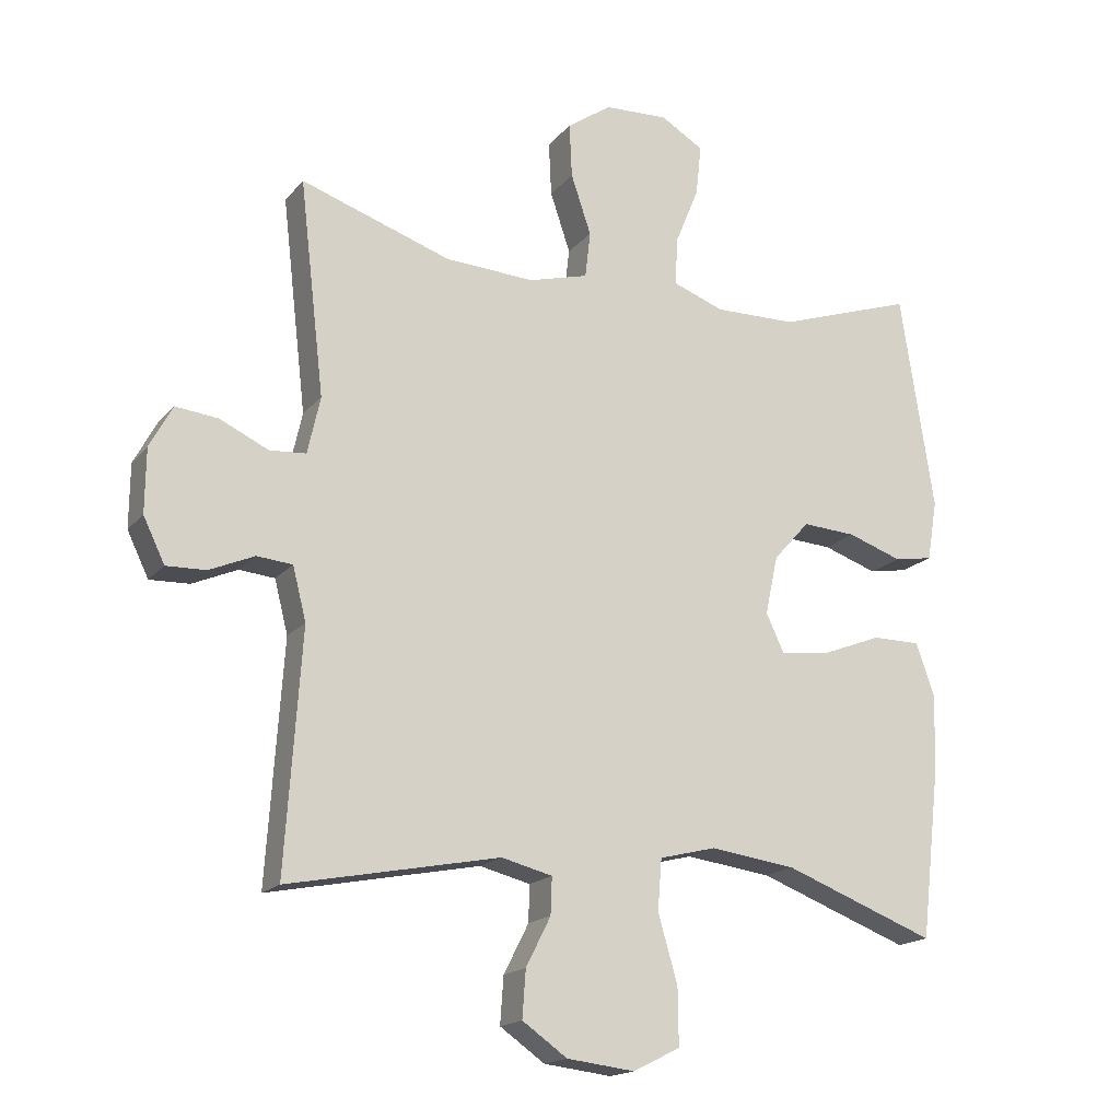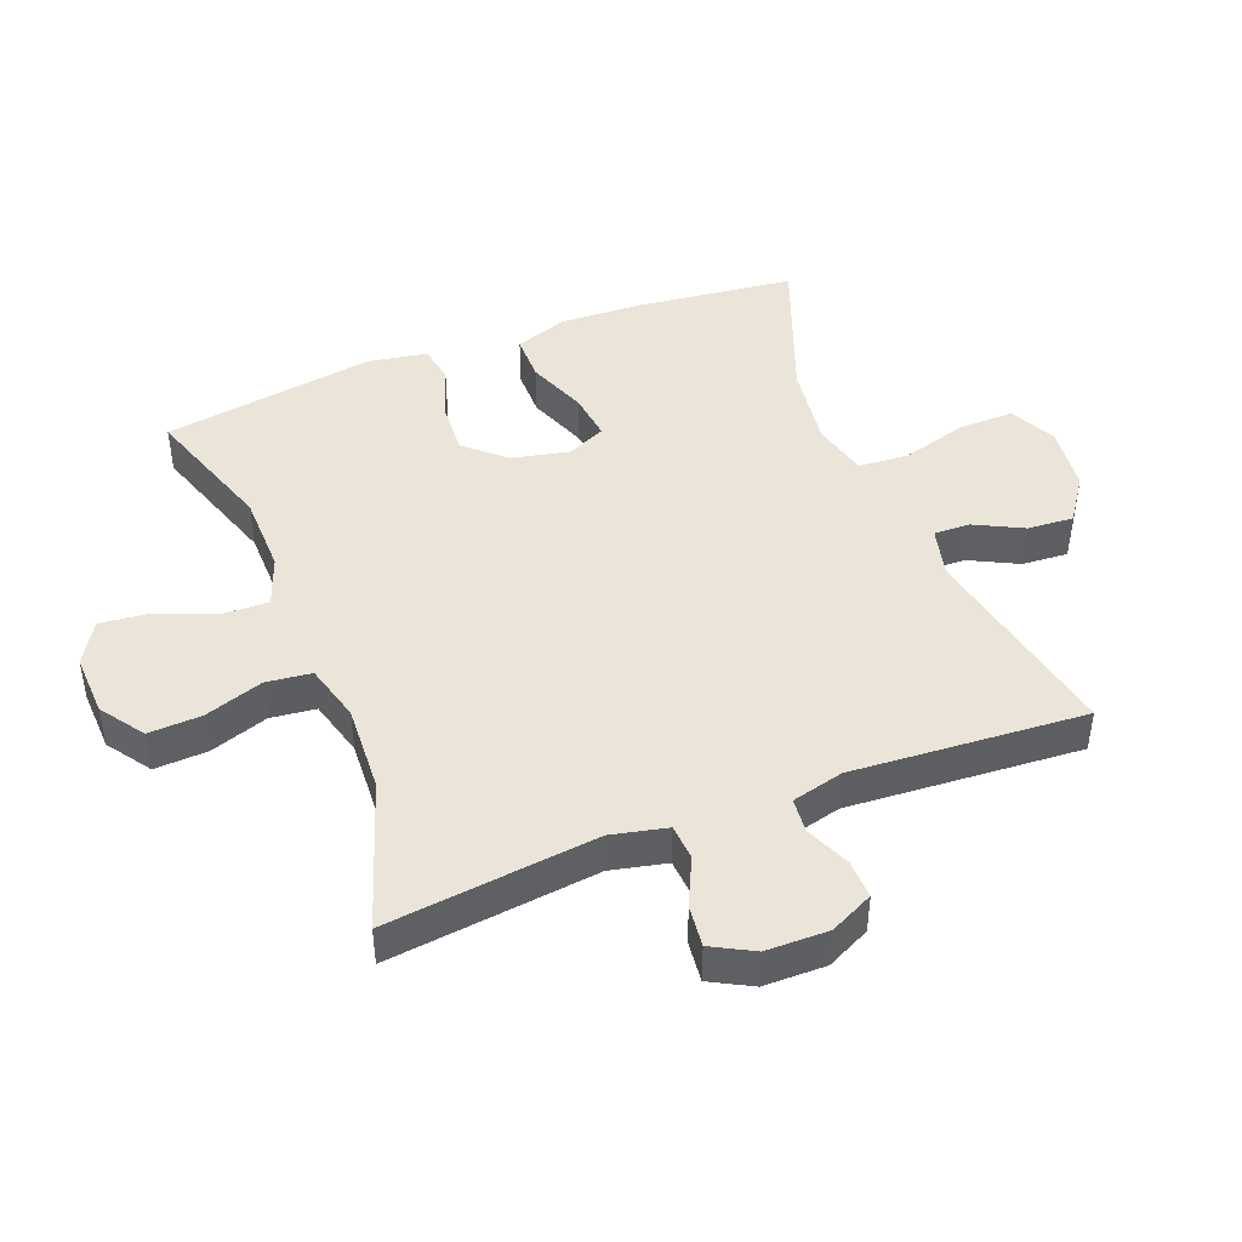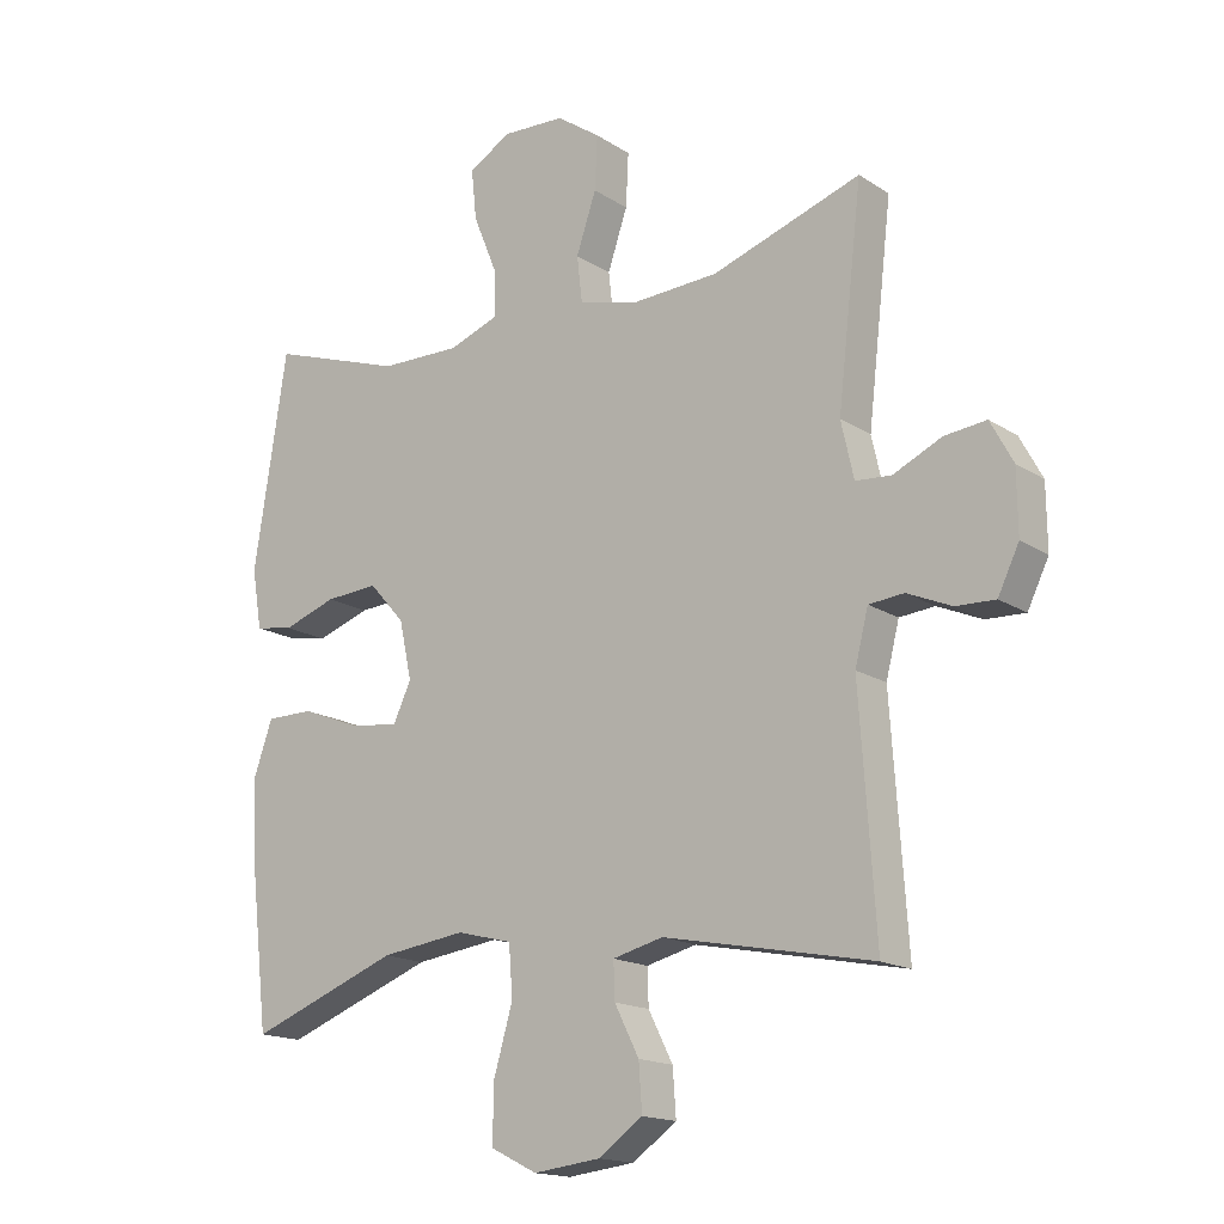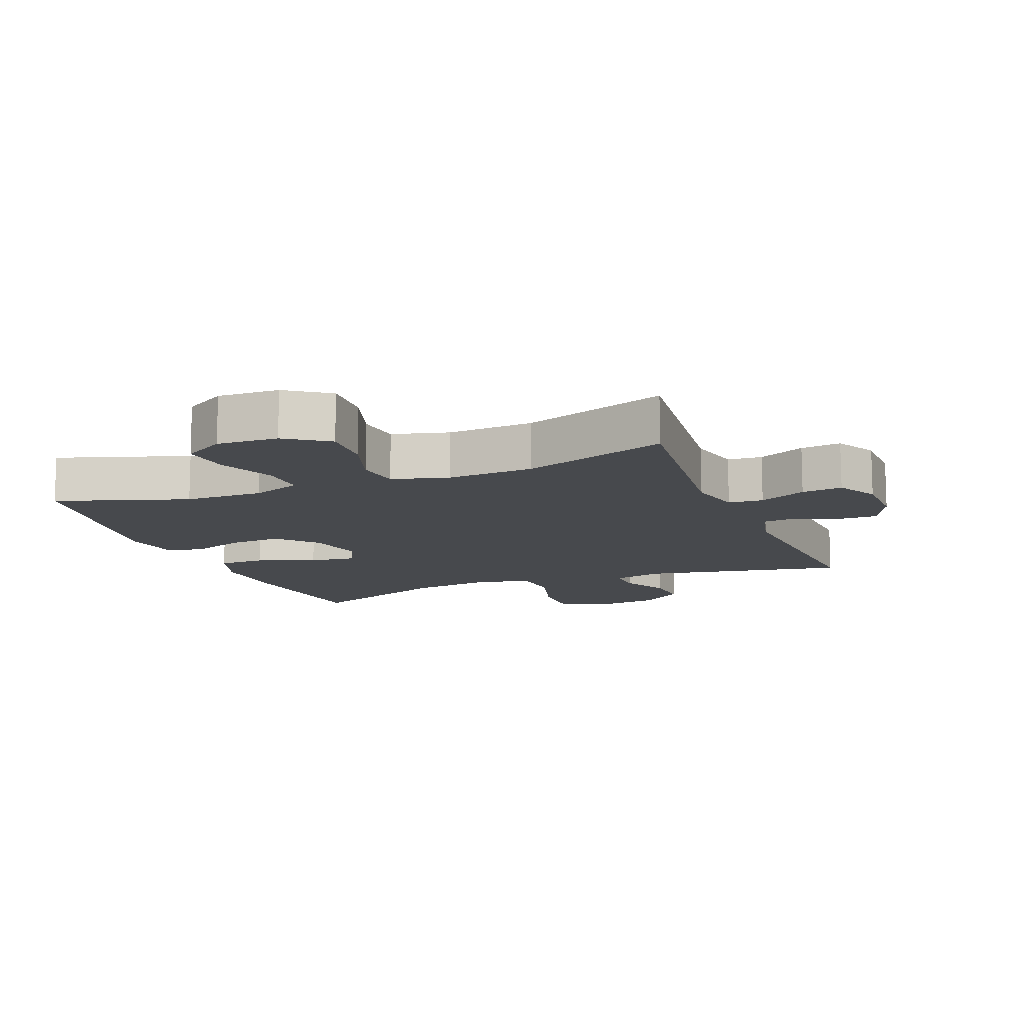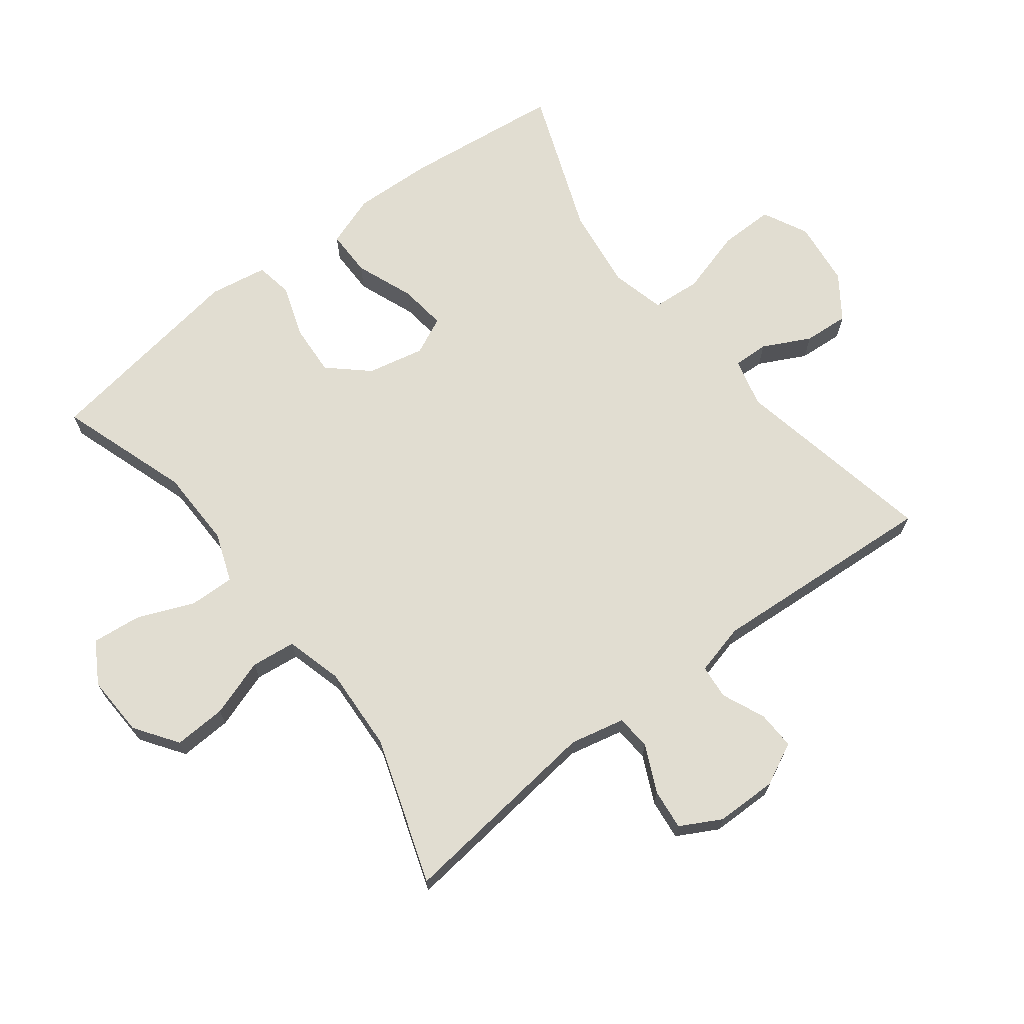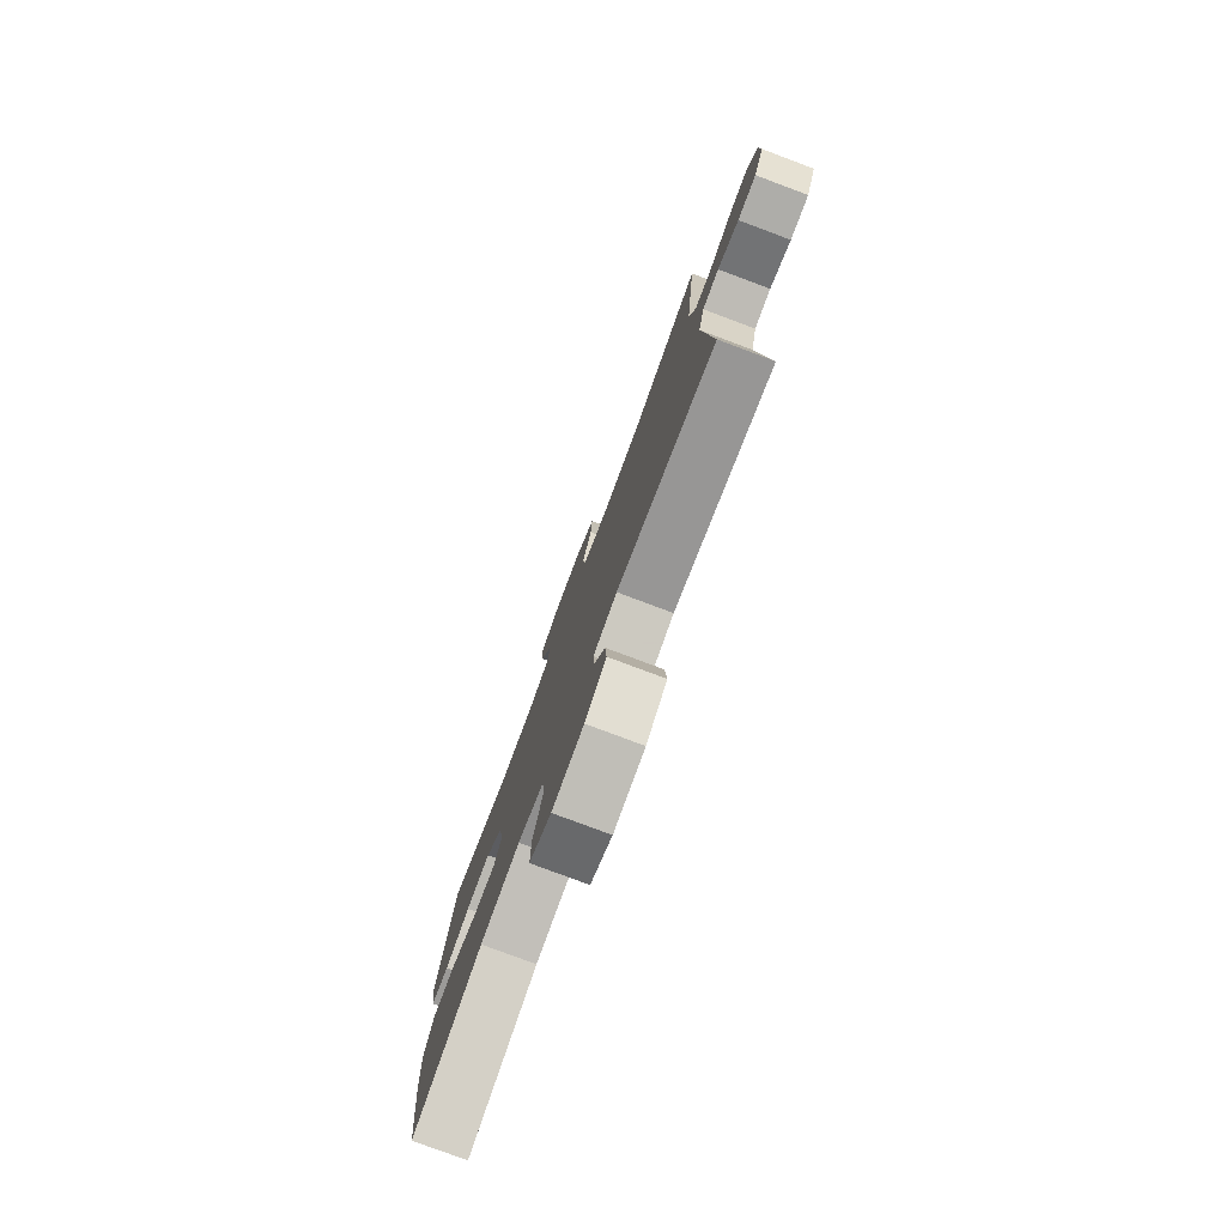
<metadata>
{"format":"obj","ext":"obj","renderer":"f3d","projection":"perspective","resolution":1024,"background":"white","views":[{"elev":-17.3,"azim":153.7,"up":"+Z"},{"elev":44.8,"azim":68.7,"up":"+Y"},{"elev":-16.4,"azim":37.7,"up":"+Z"},{"elev":-12.3,"azim":21.8,"up":"+Y"},{"elev":68.7,"azim":52.5,"up":"+Y"},{"elev":-79.0,"azim":69.5,"up":"+Z"}]}
</metadata>
<code>
v 0.5 0.07 0.5
v 0.463 0.07 0.18
v 0.482 0.07 0.095
v 0.536 0.07 0.091
v 0.609 0.07 0.125
v 0.672 0.07 0.132
v 0.706 0.07 0.069
v 0.707 0.07 -0.026
v 0.675 0.07 -0.092
v 0.616 0.07 -0.09
v 0.549 0.07 -0.061
v 0.496 0.07 -0.066
v 0.476 0.07 -0.145
v 0.5 0.07 -0.5
v 0.184 0.07 -0.438
v 0.108 0.07 -0.457
v 0.11 0.07 -0.512
v 0.147 0.07 -0.585
v 0.152 0.07 -0.655
v 0.085 0.07 -0.702
v -0.016 0.07 -0.714
v -0.086 0.07 -0.679
v -0.085 0.07 -0.594
v -0.056 0.07 -0.494
v -0.062 0.07 -0.418
v -0.146 0.07 -0.397
v -0.274 0.07 -0.414
v -0.5 0.07 -0.5
v -0.528 0.07 -0.257
v -0.533 0.07 -0.133
v -0.505 0.07 -0.053
v -0.433 0.07 -0.053
v -0.343 0.07 -0.088
v -0.27 0.07 -0.097
v -0.243 0.07 -0.039
v -0.262 0.07 0.049
v -0.316 0.07 0.109
v -0.396 0.07 0.104
v -0.477 0.07 0.076
v -0.535 0.07 0.086
v -0.55 0.07 0.176
v -0.5 0.07 0.5
v -0.297 0.07 0.432
v -0.175 0.07 0.43
v -0.099 0.07 0.458
v -0.101 0.07 0.528
v -0.137 0.07 0.616
v -0.145 0.07 0.692
v -0.081 0.07 0.73
v 0.014 0.07 0.726
v 0.08 0.07 0.68
v 0.076 0.07 0.599
v 0.046 0.07 0.51
v 0.054 0.07 0.441
v 0.142 0.07 0.417
v 0.275 0.07 0.424
v 0.5 0 0.5
v 0.463 0 0.18
v 0.482 0 0.095
v 0.536 0 0.091
v 0.609 0 0.125
v 0.672 0 0.132
v 0.706 0 0.069
v 0.707 0 -0.026
v 0.675 0 -0.092
v 0.616 0 -0.09
v 0.549 0 -0.061
v 0.496 0 -0.066
v 0.476 0 -0.145
v 0.5 0 -0.5
v 0.184 0 -0.438
v 0.108 0 -0.457
v 0.11 0 -0.512
v 0.147 0 -0.585
v 0.152 0 -0.655
v 0.085 0 -0.702
v -0.016 0 -0.714
v -0.086 0 -0.679
v -0.085 0 -0.594
v -0.056 0 -0.494
v -0.062 0 -0.418
v -0.146 0 -0.397
v -0.274 0 -0.414
v -0.5 0 -0.5
v -0.528 0 -0.257
v -0.533 0 -0.133
v -0.505 0 -0.053
v -0.433 0 -0.053
v -0.343 0 -0.088
v -0.27 0 -0.097
v -0.243 0 -0.039
v -0.262 0 0.049
v -0.316 0 0.109
v -0.396 0 0.104
v -0.477 0 0.076
v -0.535 0 0.086
v -0.55 0 0.176
v -0.5 0 0.5
v -0.297 0 0.432
v -0.175 0 0.43
v -0.099 0 0.458
v -0.101 0 0.528
v -0.137 0 0.616
v -0.145 0 0.692
v -0.081 0 0.73
v 0.014 0 0.726
v 0.08 0 0.68
v 0.076 0 0.599
v 0.046 0 0.51
v 0.054 0 0.441
v 0.142 0 0.417
v 0.275 0 0.424
f 51 52 53
f 50 51 53
f 49 50 53
f 48 49 53
f 47 48 53
f 46 47 53
f 45 46 53 54
f 44 45 54 55
f 41 42 43
f 40 41 43
f 39 40 43
f 38 39 43
f 43 44 55
f 38 43 55
f 37 38 55
f 31 32 33
f 30 31 33
f 29 30 33
f 28 29 33
f 27 28 33
f 26 27 33 34
f 25 26 34 35
f 22 23 24
f 21 22 24
f 20 21 24
f 19 20 24
f 18 19 24
f 17 18 24
f 16 17 24 25
f 25 35 36
f 16 25 36
f 15 16 36
f 9 10 11
f 8 9 11
f 7 8 11
f 6 7 11
f 5 6 11
f 4 5 11
f 3 4 11 12
f 2 3 12 13
f 56 1 2
f 37 55 56
f 36 37 56
f 15 36 56
f 14 15 56
f 13 14 56
f 2 13 56
f 109 108 107
f 109 107 106
f 109 106 105
f 109 105 104
f 109 104 103
f 109 103 102
f 110 109 102 101
f 111 110 101 100
f 99 98 97
f 99 97 96
f 99 96 95
f 99 95 94
f 111 100 99
f 111 99 94
f 111 94 93
f 89 88 87
f 89 87 86
f 89 86 85
f 89 85 84
f 89 84 83
f 90 89 83 82
f 91 90 82 81
f 80 79 78
f 80 78 77
f 80 77 76
f 80 76 75
f 80 75 74
f 80 74 73
f 81 80 73 72
f 92 91 81
f 92 81 72
f 92 72 71
f 67 66 65
f 67 65 64
f 67 64 63
f 67 63 62
f 67 62 61
f 67 61 60
f 68 67 60 59
f 69 68 59 58
f 58 57 112
f 112 111 93
f 112 93 92
f 112 92 71
f 112 71 70
f 112 70 69
f 112 69 58
f 1 57 58 2
f 2 58 59 3
f 3 59 60 4
f 4 60 61 5
f 5 61 62 6
f 6 62 63 7
f 7 63 64 8
f 8 64 65 9
f 9 65 66 10
f 10 66 67 11
f 11 67 68 12
f 12 68 69 13
f 13 69 70 14
f 14 70 71 15
f 15 71 72 16
f 16 72 73 17
f 17 73 74 18
f 18 74 75 19
f 19 75 76 20
f 20 76 77 21
f 21 77 78 22
f 22 78 79 23
f 23 79 80 24
f 24 80 81 25
f 25 81 82 26
f 26 82 83 27
f 27 83 84 28
f 28 84 85 29
f 29 85 86 30
f 30 86 87 31
f 31 87 88 32
f 32 88 89 33
f 33 89 90 34
f 34 90 91 35
f 35 91 92 36
f 36 92 93 37
f 37 93 94 38
f 38 94 95 39
f 39 95 96 40
f 40 96 97 41
f 41 97 98 42
f 42 98 99 43
f 43 99 100 44
f 44 100 101 45
f 45 101 102 46
f 46 102 103 47
f 47 103 104 48
f 48 104 105 49
f 49 105 106 50
f 50 106 107 51
f 51 107 108 52
f 52 108 109 53
f 53 109 110 54
f 54 110 111 55
f 55 111 112 56
f 56 112 57 1

</code>
